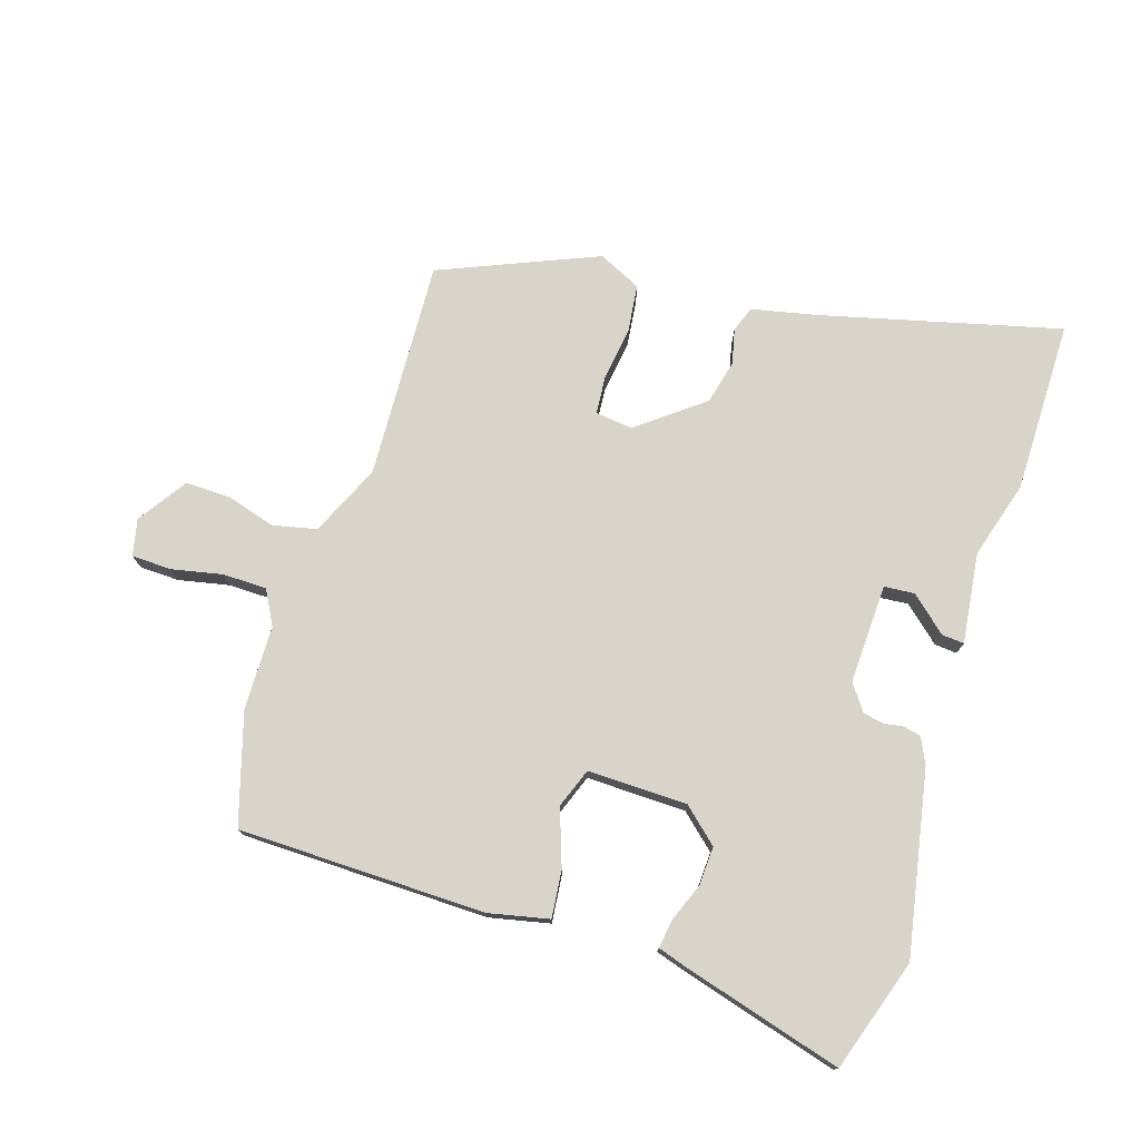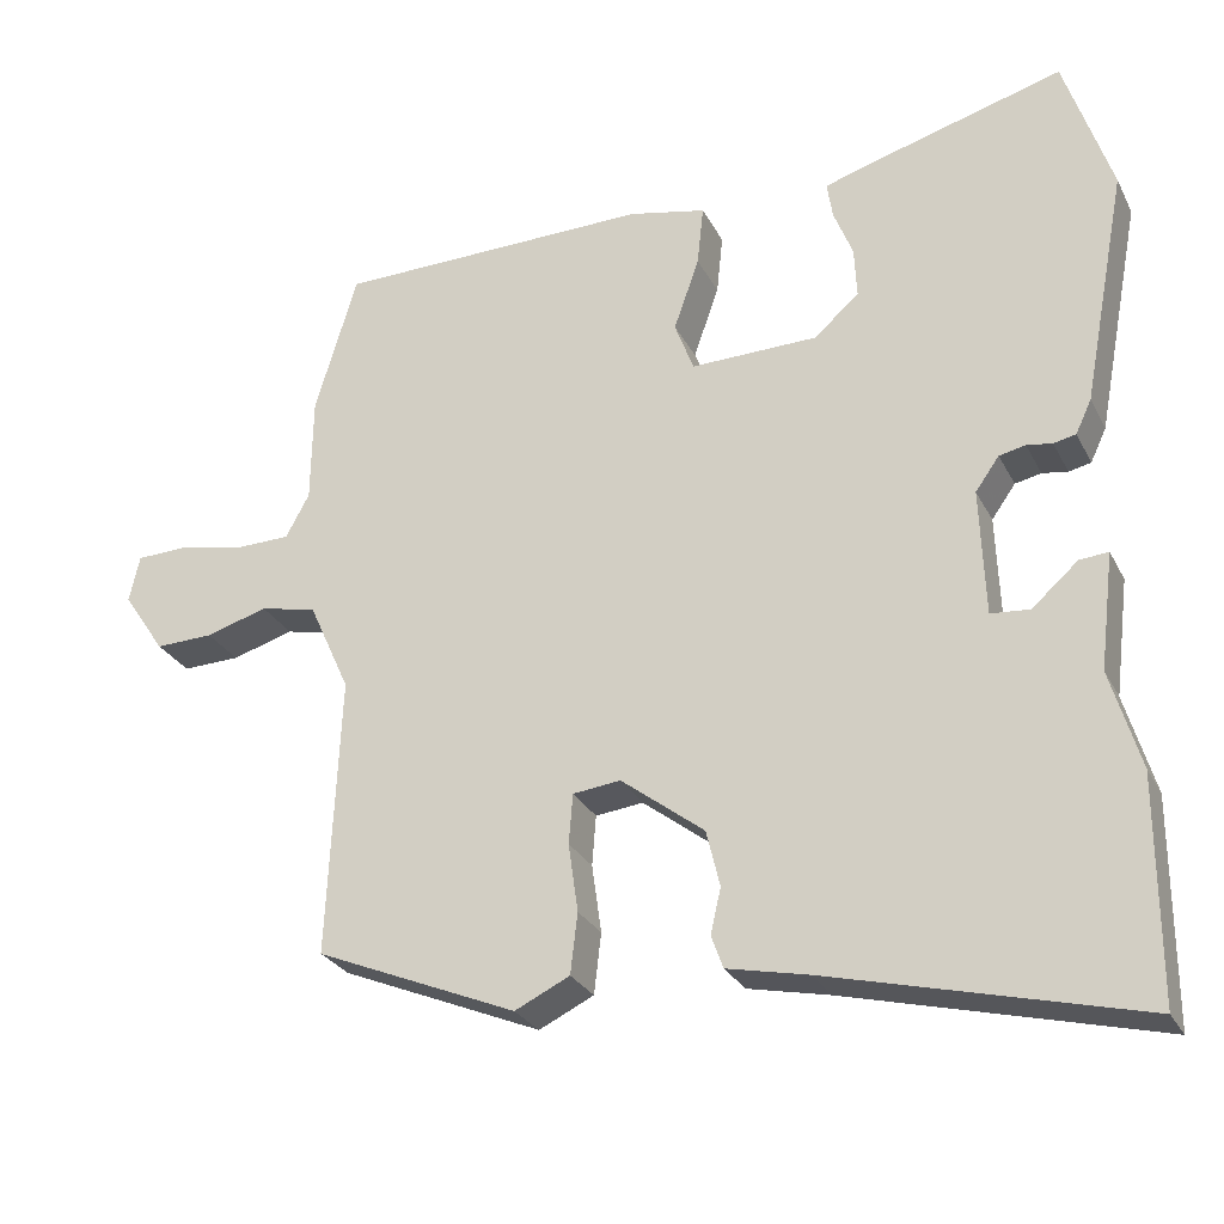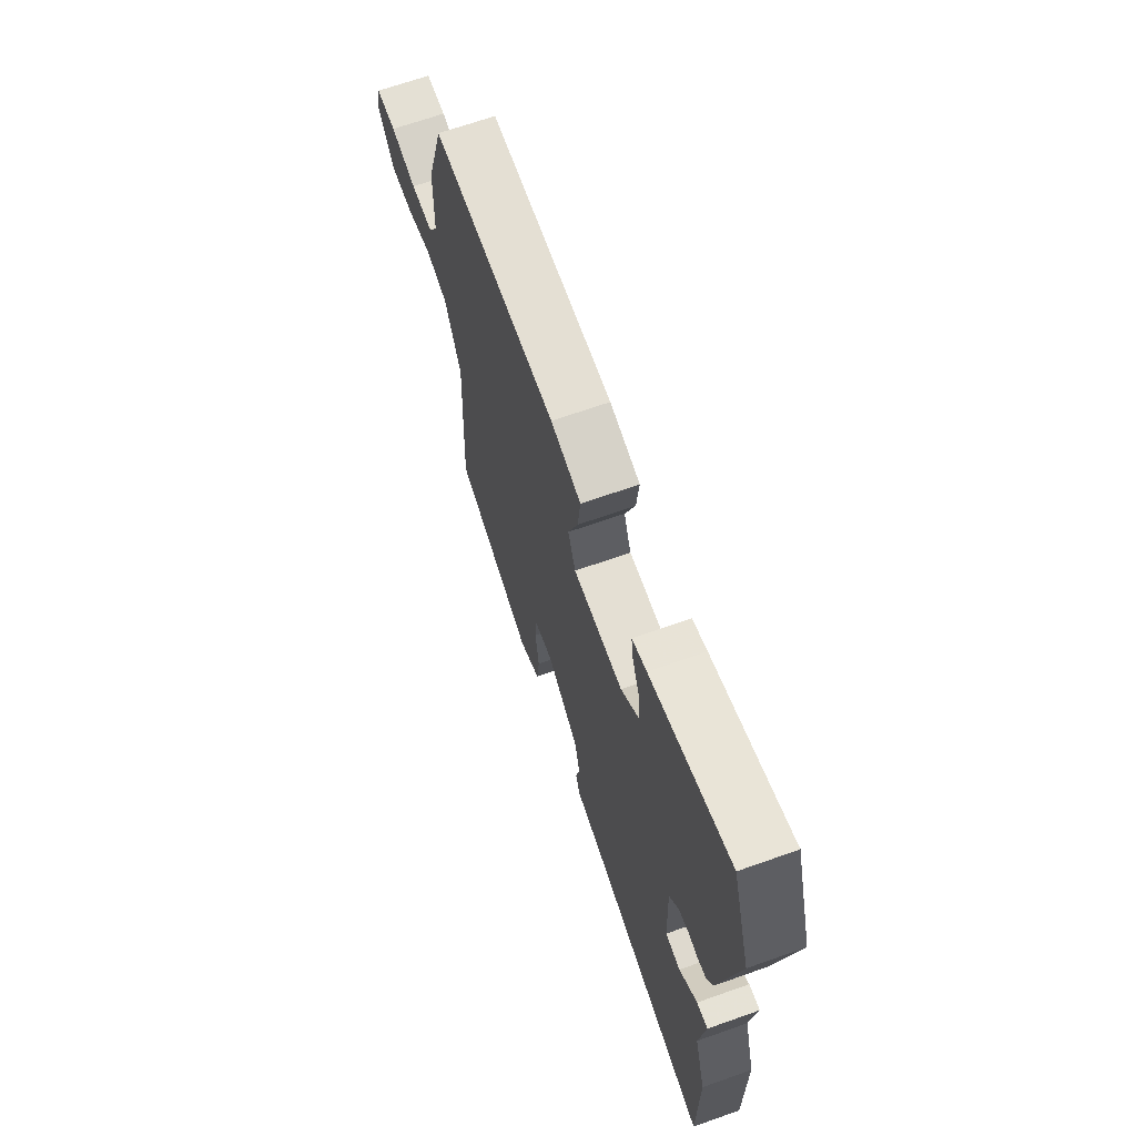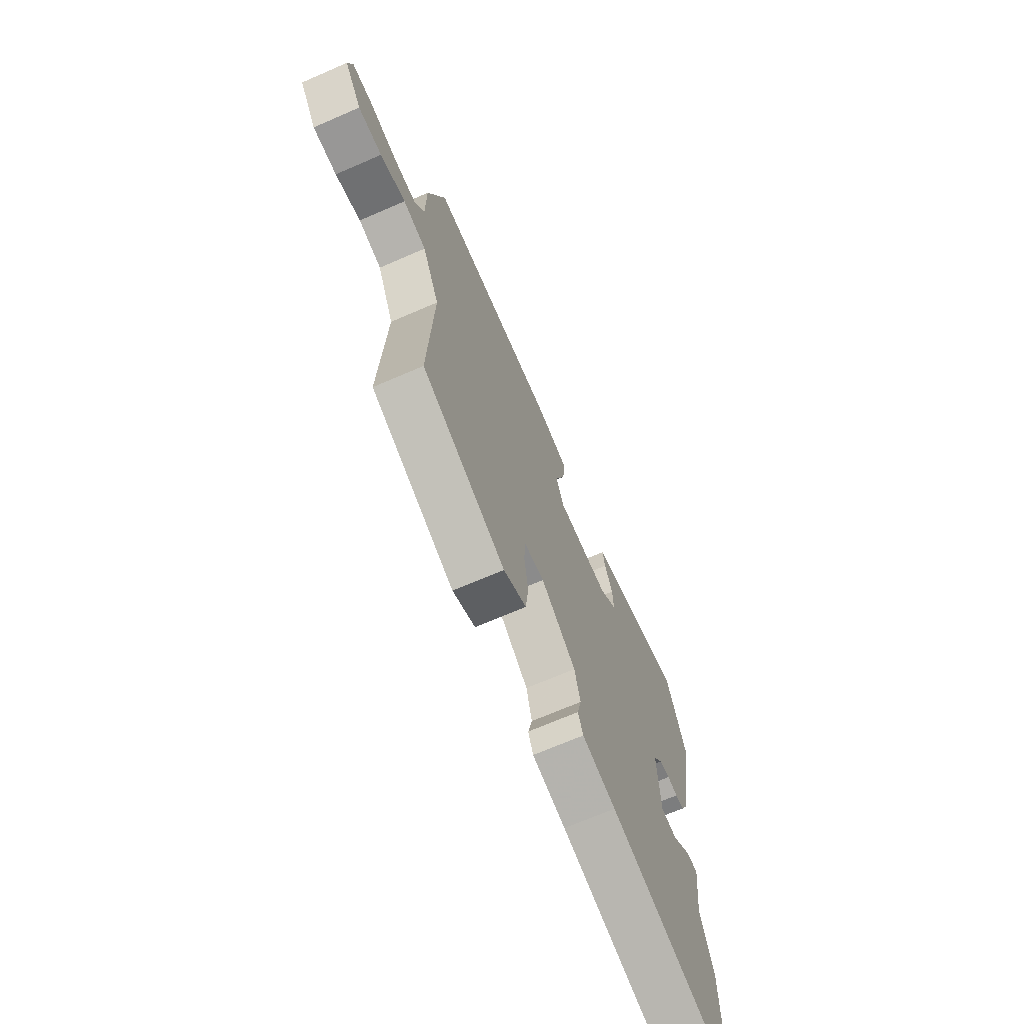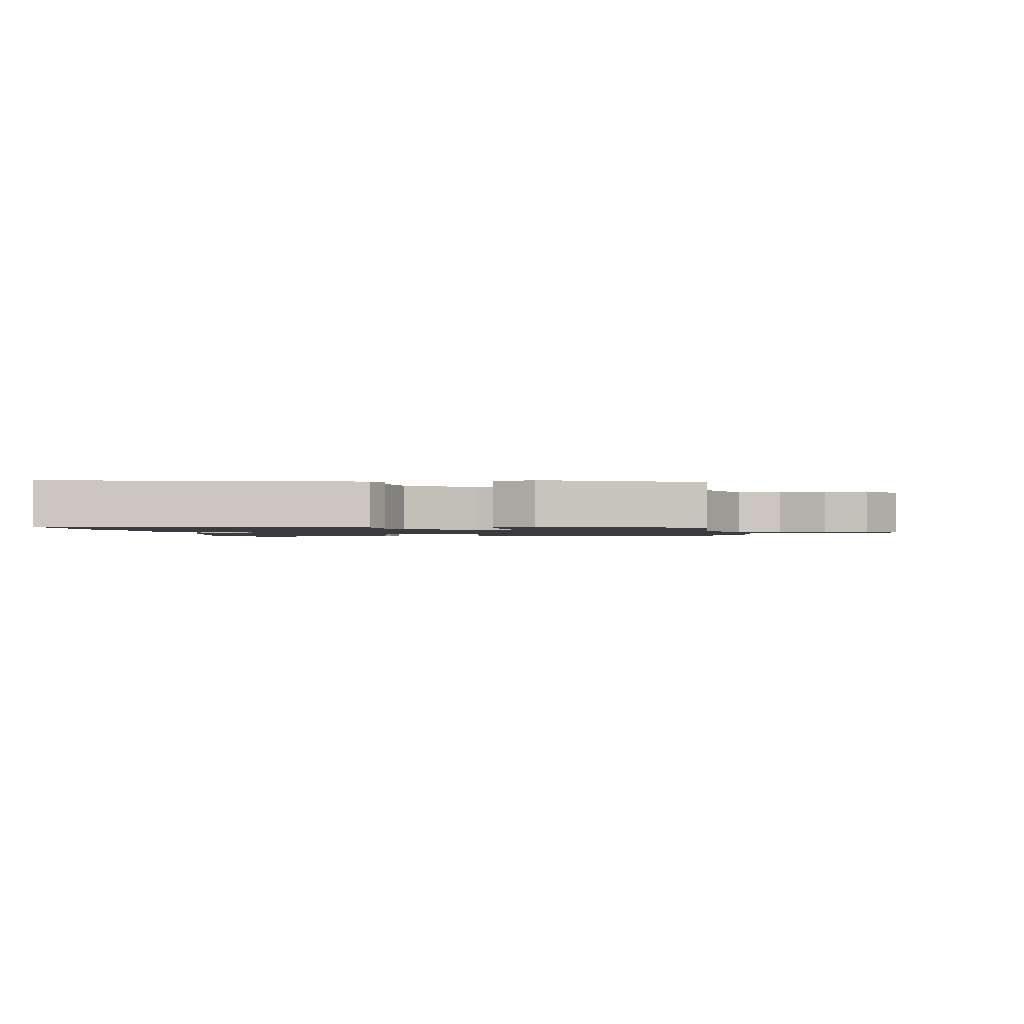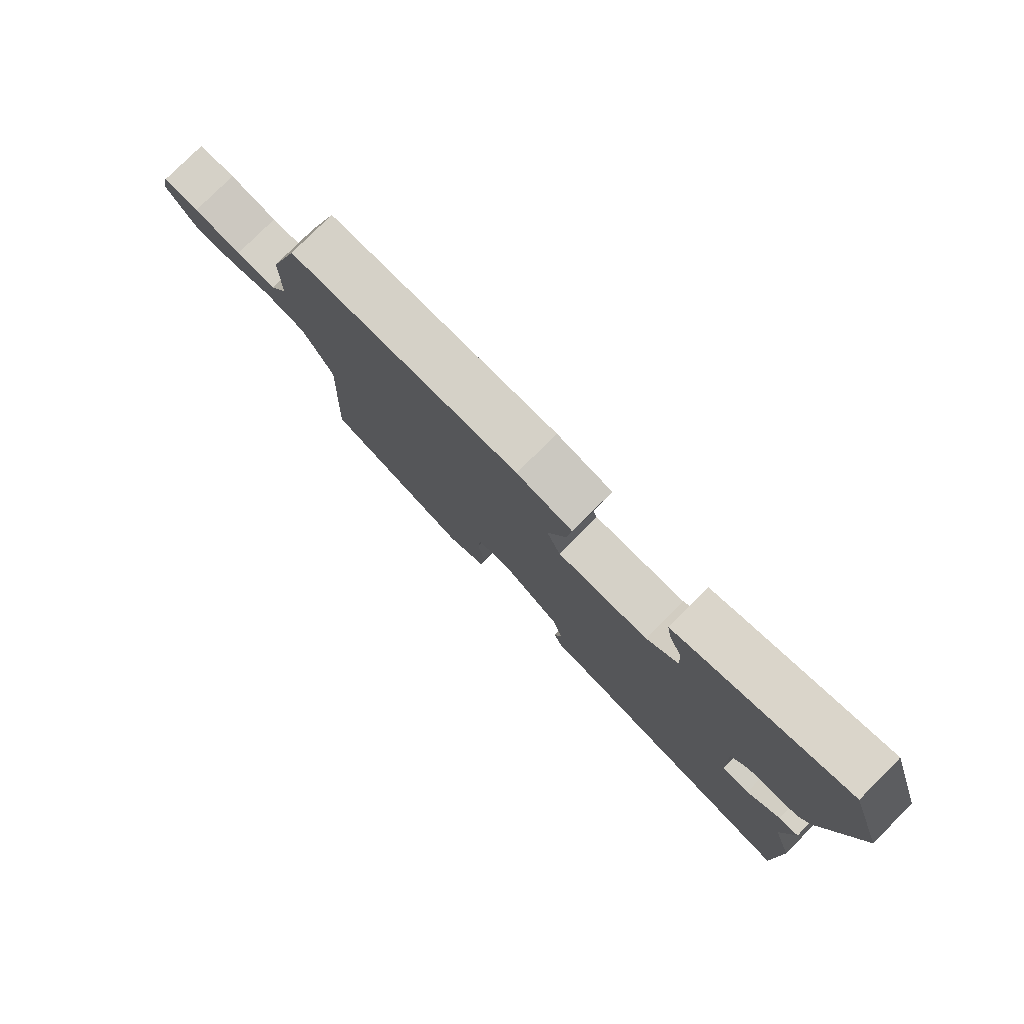
<metadata>
{"format":"obj","ext":"obj","renderer":"f3d","projection":"perspective","resolution":1024,"background":"white","views":[{"elev":75.6,"azim":17.6,"up":"+Y"},{"elev":-27.5,"azim":22.5,"up":"+Z"},{"elev":67.5,"azim":70.5,"up":"+Z"},{"elev":-69.7,"azim":-66.6,"up":"+Z"},{"elev":-1.4,"azim":-172.0,"up":"+Y"},{"elev":79.4,"azim":45.1,"up":"+Z"}]}
</metadata>
<code>
v 0.472 0.07 0.585
v 0.531 0.07 0.405
v 0.475 0.07 0.11
v 0.455 0.07 0.068
v 0.427 0.07 0.062
v 0.395 0.07 0.067
v 0.362 0.07 0.06
v 0.332 0.07 0.018
v 0.338 0.07 -0.142
v 0.387 0.07 -0.146
v 0.445 0.07 -0.095
v 0.481 0.07 -0.092
v 0.463 0.07 -0.238
v 0.5 0.07 -0.363
v 0.5 0.07 -0.641
v 0.112 0.07 -0.543
v 0.01 0.07 -0.521
v -0.005 0.07 -0.48
v 0.008 0.07 -0.423
v -0.009 0.07 -0.352
v -0.114 0.07 -0.271
v -0.174 0.07 -0.278
v -0.179 0.07 -0.341
v -0.167 0.07 -0.427
v -0.176 0.07 -0.503
v -0.245 0.07 -0.536
v -0.498 0.07 -0.43
v -0.482 0.07 -0.078
v -0.534 0.07 0.037
v -0.605 0.07 0.053
v -0.683 0.07 0.03
v -0.756 0.07 0.028
v -0.809 0.07 0.107
v -0.796 0.07 0.166
v -0.732 0.07 0.168
v -0.65 0.07 0.151
v -0.579 0.07 0.152
v -0.549 0.07 0.207
v -0.547 0.07 0.342
v -0.494 0.07 0.52
v -0.096 0.07 0.526
v 0.001 0.07 0.505
v -0.007 0.07 0.429
v -0.039 0.07 0.338
v -0.015 0.07 0.274
v 0.145 0.07 0.277
v 0.201 0.07 0.327
v 0.198 0.07 0.39
v 0.174 0.07 0.451
v 0.167 0.07 0.497
v 0.214 0.07 0.512
v 0.472 0 0.585
v 0.531 0 0.405
v 0.475 0 0.11
v 0.455 0 0.068
v 0.427 0 0.062
v 0.395 0 0.067
v 0.362 0 0.06
v 0.332 0 0.018
v 0.338 0 -0.142
v 0.387 0 -0.146
v 0.445 0 -0.095
v 0.481 0 -0.092
v 0.463 0 -0.238
v 0.5 0 -0.363
v 0.5 0 -0.641
v 0.112 0 -0.543
v 0.01 0 -0.521
v -0.005 0 -0.48
v 0.008 0 -0.423
v -0.009 0 -0.352
v -0.114 0 -0.271
v -0.174 0 -0.278
v -0.179 0 -0.341
v -0.167 0 -0.427
v -0.176 0 -0.503
v -0.245 0 -0.536
v -0.498 0 -0.43
v -0.482 0 -0.078
v -0.534 0 0.037
v -0.605 0 0.053
v -0.683 0 0.03
v -0.756 0 0.028
v -0.809 0 0.107
v -0.796 0 0.166
v -0.732 0 0.168
v -0.65 0 0.151
v -0.579 0 0.152
v -0.549 0 0.207
v -0.547 0 0.342
v -0.494 0 0.52
v -0.096 0 0.526
v 0.001 0 0.505
v -0.007 0 0.429
v -0.039 0 0.338
v -0.015 0 0.274
v 0.145 0 0.277
v 0.201 0 0.327
v 0.198 0 0.39
v 0.174 0 0.451
v 0.167 0 0.497
v 0.214 0 0.512
f 4 5 6
f 3 4 6
f 2 3 6
f 1 2 6
f 51 1 6
f 50 51 6
f 49 50 6
f 48 49 6
f 47 48 6 7
f 46 47 7 8
f 45 46 8 9
f 42 43 44
f 41 42 44
f 40 41 44
f 39 40 44
f 38 39 44
f 37 38 44 45
f 34 35 36
f 33 34 36
f 32 33 36
f 31 32 36
f 30 31 36
f 29 30 36 37
f 37 45 9
f 29 37 9
f 28 29 9
f 26 27 28
f 25 26 28
f 24 25 28
f 23 24 28
f 16 17 18 19
f 16 19 20
f 15 16 20
f 14 15 20
f 13 14 20
f 10 11 12 13
f 10 13 20 21
f 10 21 22
f 9 10 22
f 28 9 22
f 22 23 28
f 57 56 55
f 57 55 54
f 57 54 53
f 57 53 52
f 57 52 102
f 57 102 101
f 57 101 100
f 57 100 99
f 58 57 99 98
f 59 58 98 97
f 60 59 97 96
f 95 94 93
f 95 93 92
f 95 92 91
f 95 91 90
f 95 90 89
f 96 95 89 88
f 87 86 85
f 87 85 84
f 87 84 83
f 87 83 82
f 87 82 81
f 88 87 81 80
f 60 96 88
f 60 88 80
f 60 80 79
f 79 78 77
f 79 77 76
f 79 76 75
f 79 75 74
f 70 69 68 67
f 71 70 67
f 71 67 66
f 71 66 65
f 71 65 64
f 64 63 62 61
f 72 71 64 61
f 73 72 61
f 73 61 60
f 73 60 79
f 79 74 73
f 1 52 53 2
f 2 53 54 3
f 3 54 55 4
f 4 55 56 5
f 5 56 57 6
f 6 57 58 7
f 7 58 59 8
f 8 59 60 9
f 9 60 61 10
f 10 61 62 11
f 11 62 63 12
f 12 63 64 13
f 13 64 65 14
f 14 65 66 15
f 15 66 67 16
f 16 67 68 17
f 17 68 69 18
f 18 69 70 19
f 19 70 71 20
f 20 71 72 21
f 21 72 73 22
f 22 73 74 23
f 23 74 75 24
f 24 75 76 25
f 25 76 77 26
f 26 77 78 27
f 27 78 79 28
f 28 79 80 29
f 29 80 81 30
f 30 81 82 31
f 31 82 83 32
f 32 83 84 33
f 33 84 85 34
f 34 85 86 35
f 35 86 87 36
f 36 87 88 37
f 37 88 89 38
f 38 89 90 39
f 39 90 91 40
f 40 91 92 41
f 41 92 93 42
f 42 93 94 43
f 43 94 95 44
f 44 95 96 45
f 45 96 97 46
f 46 97 98 47
f 47 98 99 48
f 48 99 100 49
f 49 100 101 50
f 50 101 102 51
f 51 102 52 1

</code>
